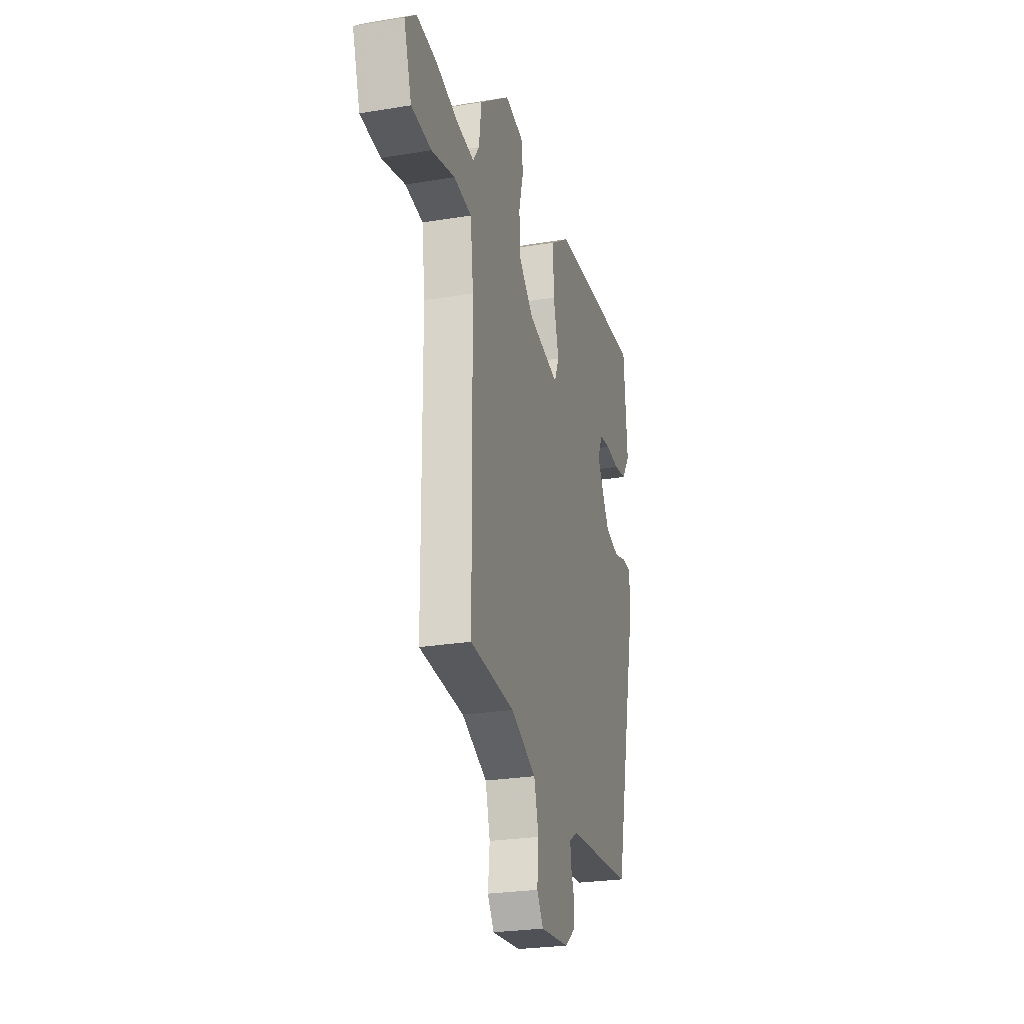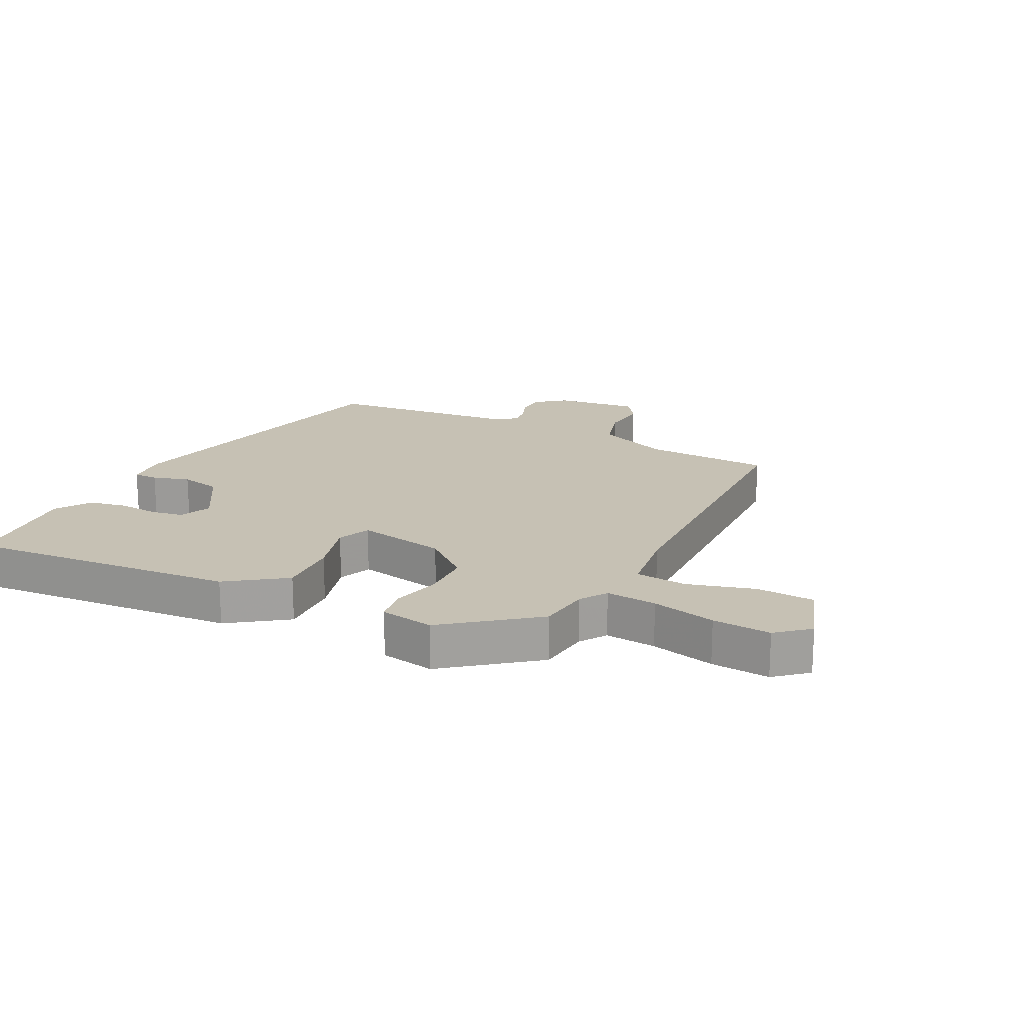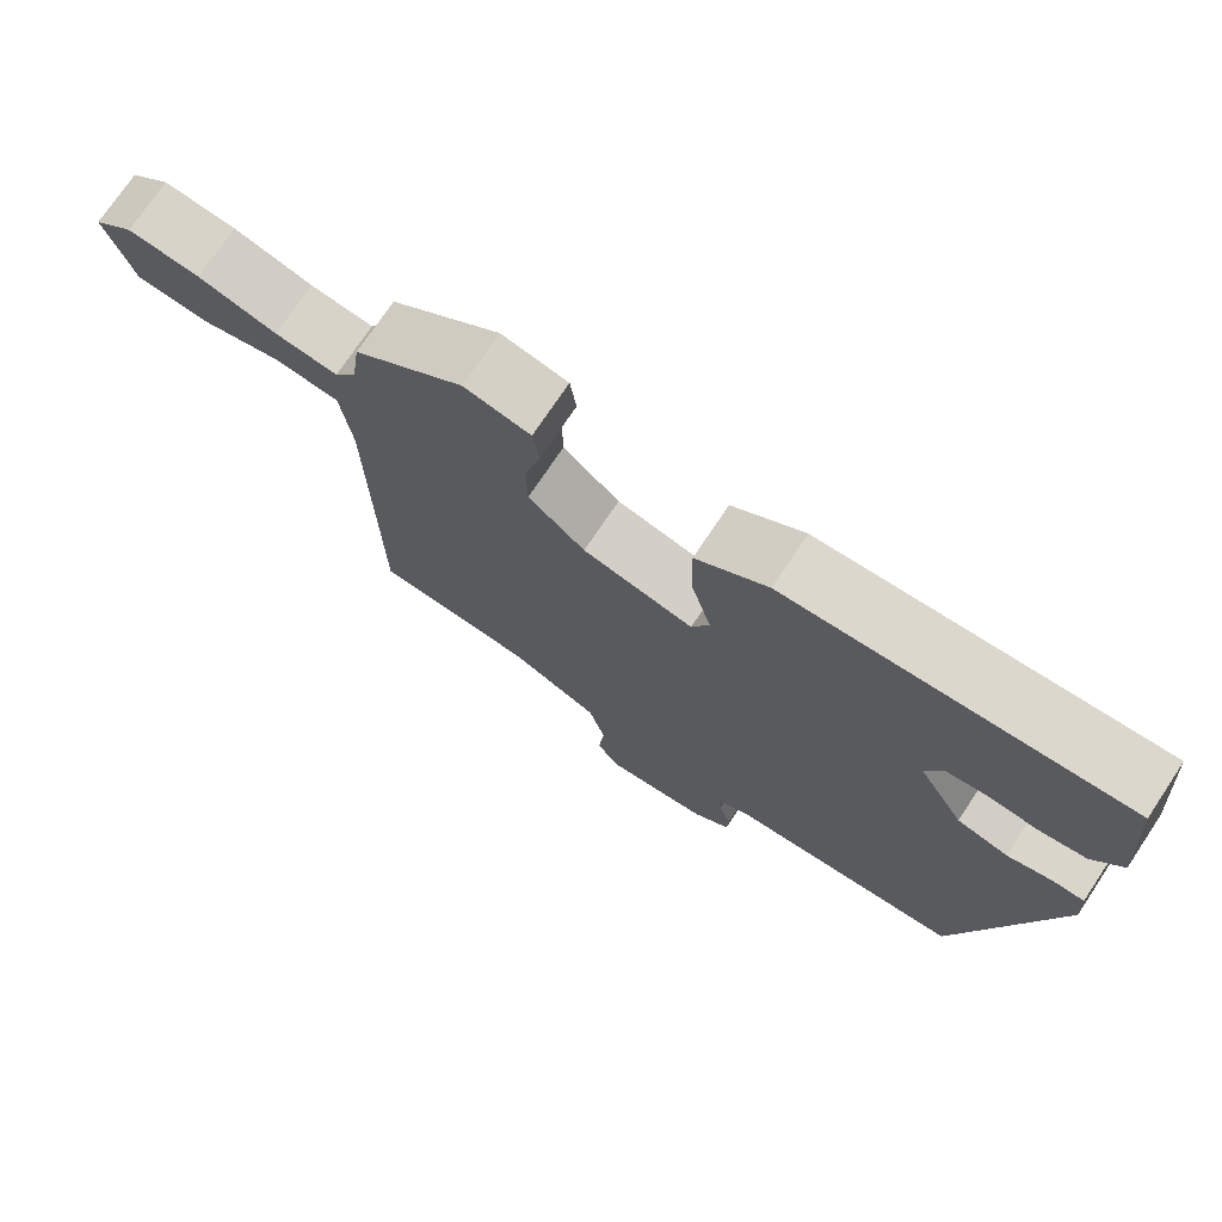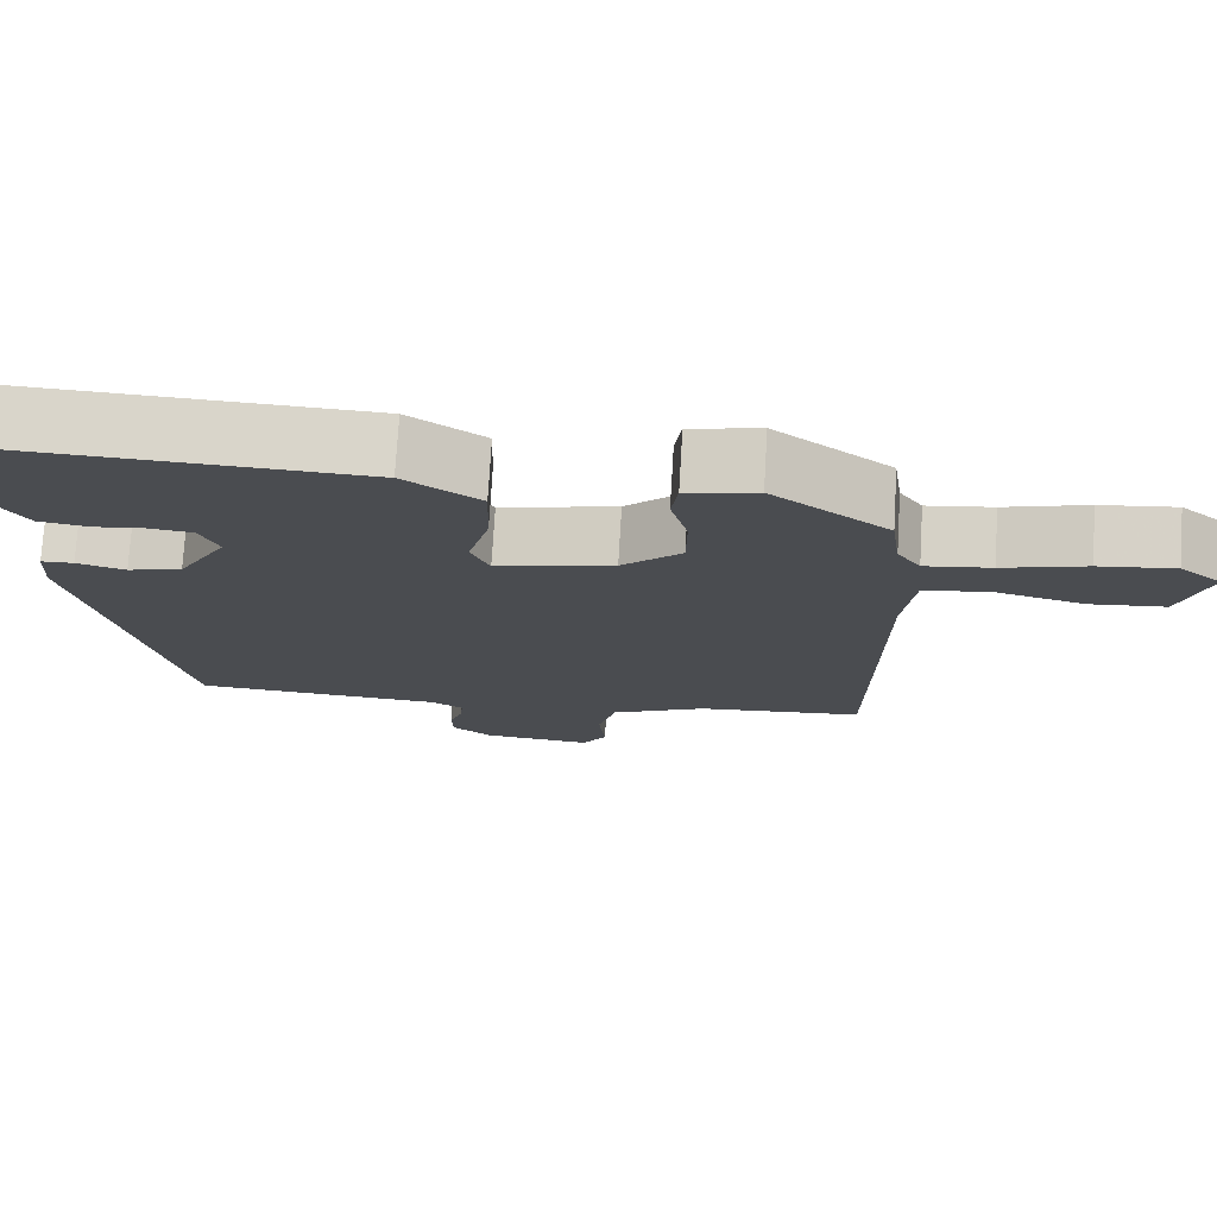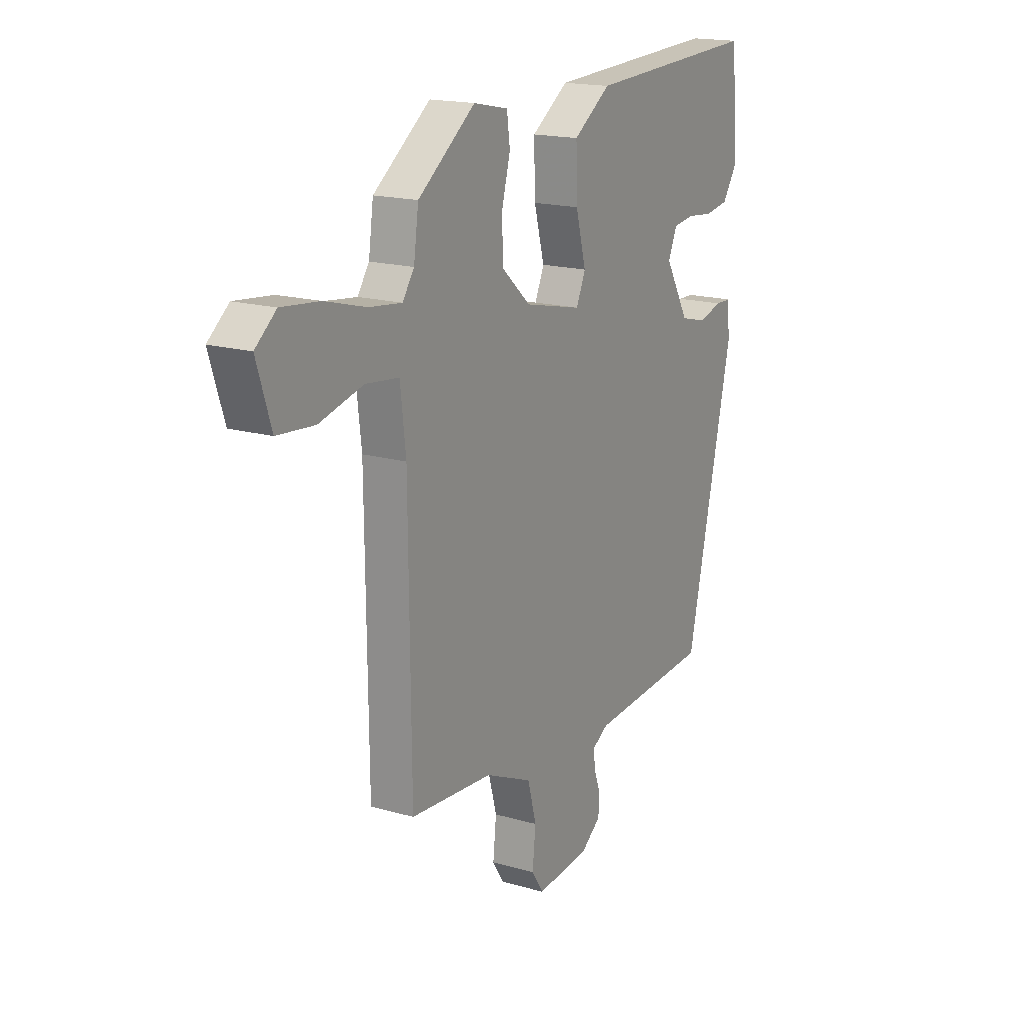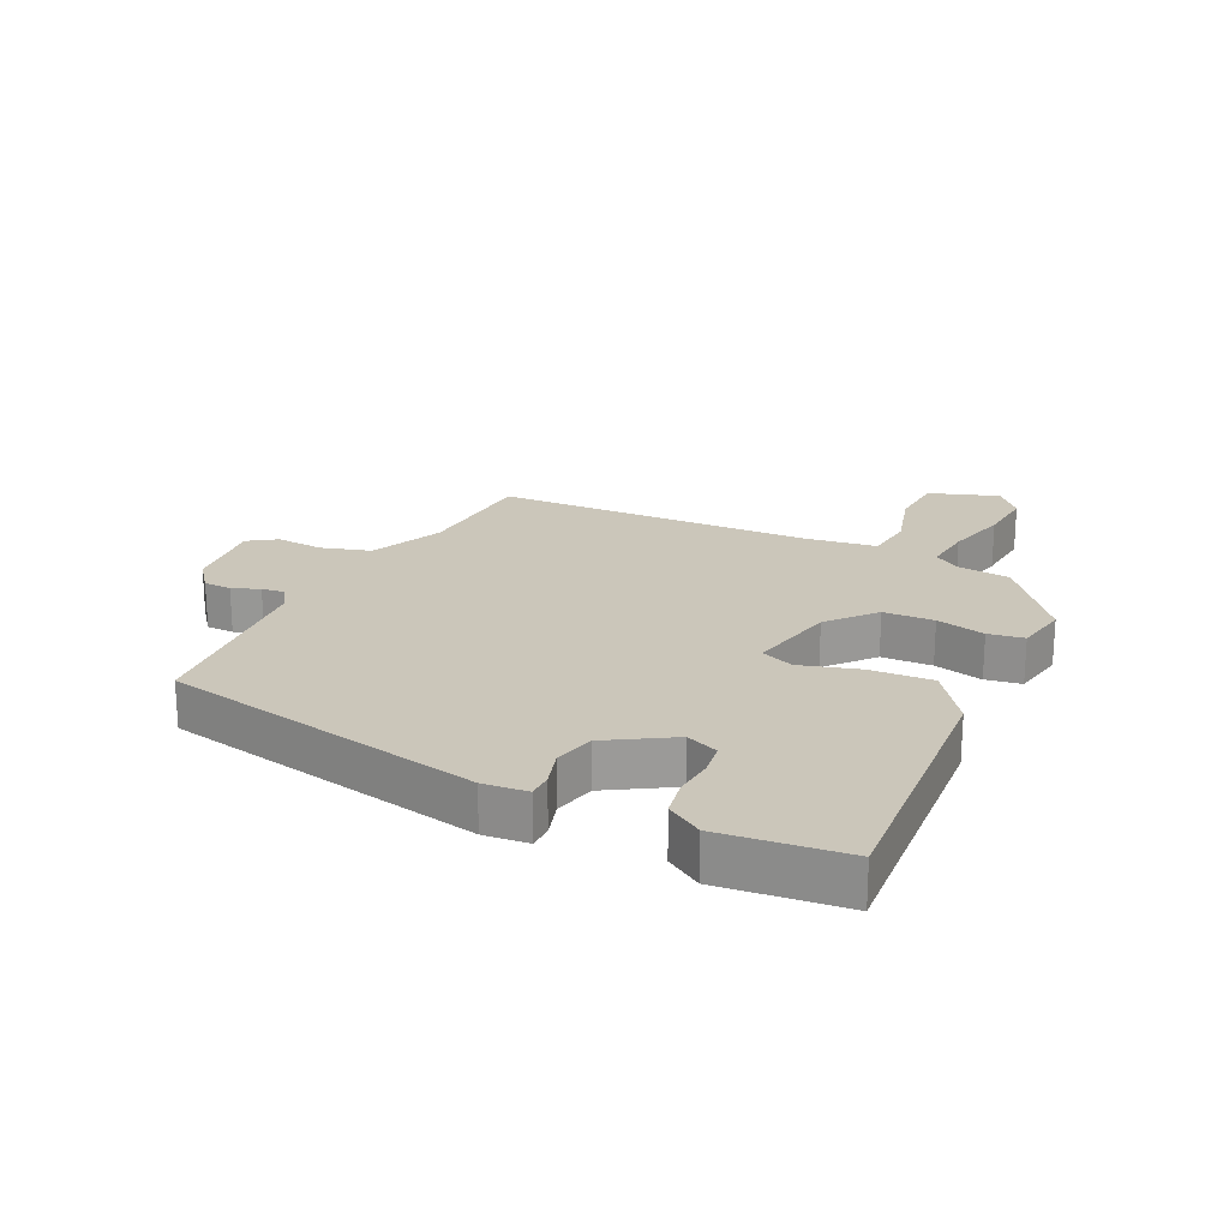
<metadata>
{"format":"obj","ext":"obj","renderer":"f3d","projection":"perspective","resolution":1024,"background":"white","views":[{"elev":-25.8,"azim":104.8,"up":"+Z"},{"elev":18.5,"azim":25.5,"up":"+Y"},{"elev":73.7,"azim":-146.3,"up":"+Z"},{"elev":74.9,"azim":3.4,"up":"+Z"},{"elev":17.5,"azim":119.8,"up":"+Z"},{"elev":21.1,"azim":-65.4,"up":"+Y"}]}
</metadata>
<code>
v -0.49 0.07 0.501
v -0.049 0.07 0.479
v 0.045 0.07 0.415
v 0.042 0.07 0.314
v 0.016 0.07 0.217
v 0.039 0.07 0.164
v 0.184 0.07 0.197
v 0.258 0.07 0.263
v 0.259 0.07 0.345
v 0.238 0.07 0.424
v 0.246 0.07 0.482
v 0.333 0.07 0.5
v 0.477 0.07 0.392
v 0.489 0.07 0.306
v 0.518 0.07 0.264
v 0.6 0.07 0.274
v 0.703 0.07 0.302
v 0.797 0.07 0.312
v 0.849 0.07 0.269
v 0.813 0.07 0.156
v 0.72 0.07 0.148
v 0.611 0.07 0.176
v 0.528 0.07 0.166
v 0.514 0.07 0.048
v 0.509 0.07 -0.469
v 0.301 0.07 -0.485
v 0.182 0.07 -0.539
v 0.16 0.07 -0.62
v 0.168 0.07 -0.698
v 0.138 0.07 -0.744
v 0.002 0.07 -0.731
v -0.048 0.07 -0.693
v -0.05 0.07 -0.648
v -0.034 0.07 -0.603
v -0.03 0.07 -0.565
v -0.07 0.07 -0.541
v -0.382 0.07 -0.519
v -0.5 0.07 0.002
v -0.495 0.07 0.074
v -0.455 0.07 0.075
v -0.395 0.07 0.058
v -0.328 0.07 0.075
v -0.267 0.07 0.18
v -0.29 0.07 0.232
v -0.343 0.07 0.239
v -0.408 0.07 0.232
v -0.469 0.07 0.242
v -0.507 0.07 0.299
v -0.49 0 0.501
v -0.049 0 0.479
v 0.045 0 0.415
v 0.042 0 0.314
v 0.016 0 0.217
v 0.039 0 0.164
v 0.184 0 0.197
v 0.258 0 0.263
v 0.259 0 0.345
v 0.238 0 0.424
v 0.246 0 0.482
v 0.333 0 0.5
v 0.477 0 0.392
v 0.489 0 0.306
v 0.518 0 0.264
v 0.6 0 0.274
v 0.703 0 0.302
v 0.797 0 0.312
v 0.849 0 0.269
v 0.813 0 0.156
v 0.72 0 0.148
v 0.611 0 0.176
v 0.528 0 0.166
v 0.514 0 0.048
v 0.509 0 -0.469
v 0.301 0 -0.485
v 0.182 0 -0.539
v 0.16 0 -0.62
v 0.168 0 -0.698
v 0.138 0 -0.744
v 0.002 0 -0.731
v -0.048 0 -0.693
v -0.05 0 -0.648
v -0.034 0 -0.603
v -0.03 0 -0.565
v -0.07 0 -0.541
v -0.382 0 -0.519
v -0.5 0 0.002
v -0.495 0 0.074
v -0.455 0 0.075
v -0.395 0 0.058
v -0.328 0 0.075
v -0.267 0 0.18
v -0.29 0 0.232
v -0.343 0 0.239
v -0.408 0 0.232
v -0.469 0 0.242
v -0.507 0 0.299
f 2 3 4
f 1 2 4
f 48 1 4
f 47 48 4
f 46 47 4
f 45 46 4
f 44 45 4 5
f 43 44 5 6
f 42 43 6
f 41 42 6 7
f 39 40 41
f 38 39 41
f 37 38 41
f 36 37 41
f 35 36 41 7
f 34 35 7 8
f 32 33 34
f 31 32 34
f 30 31 34
f 29 30 34
f 28 29 34
f 27 28 34 8
f 26 27 8
f 26 8 9
f 25 26 9
f 24 25 9
f 10 11 12
f 9 10 12
f 24 9 12
f 23 24 12
f 20 21 22
f 19 20 22
f 18 19 22
f 17 18 22
f 16 17 22
f 15 16 22 23
f 14 15 23 12
f 12 13 14
f 52 51 50
f 52 50 49
f 52 49 96
f 52 96 95
f 52 95 94
f 52 94 93
f 53 52 93 92
f 54 53 92 91
f 54 91 90
f 55 54 90 89
f 89 88 87
f 89 87 86
f 89 86 85
f 89 85 84
f 55 89 84 83
f 56 55 83 82
f 82 81 80
f 82 80 79
f 82 79 78
f 82 78 77
f 82 77 76
f 56 82 76 75
f 56 75 74
f 57 56 74
f 57 74 73
f 57 73 72
f 60 59 58
f 60 58 57
f 60 57 72
f 60 72 71
f 70 69 68
f 70 68 67
f 70 67 66
f 70 66 65
f 70 65 64
f 71 70 64 63
f 60 71 63 62
f 62 61 60
f 1 49 50 2
f 2 50 51 3
f 3 51 52 4
f 4 52 53 5
f 5 53 54 6
f 6 54 55 7
f 7 55 56 8
f 8 56 57 9
f 9 57 58 10
f 10 58 59 11
f 11 59 60 12
f 12 60 61 13
f 13 61 62 14
f 14 62 63 15
f 15 63 64 16
f 16 64 65 17
f 17 65 66 18
f 18 66 67 19
f 19 67 68 20
f 20 68 69 21
f 21 69 70 22
f 22 70 71 23
f 23 71 72 24
f 24 72 73 25
f 25 73 74 26
f 26 74 75 27
f 27 75 76 28
f 28 76 77 29
f 29 77 78 30
f 30 78 79 31
f 31 79 80 32
f 32 80 81 33
f 33 81 82 34
f 34 82 83 35
f 35 83 84 36
f 36 84 85 37
f 37 85 86 38
f 38 86 87 39
f 39 87 88 40
f 40 88 89 41
f 41 89 90 42
f 42 90 91 43
f 43 91 92 44
f 44 92 93 45
f 45 93 94 46
f 46 94 95 47
f 47 95 96 48
f 48 96 49 1

</code>
